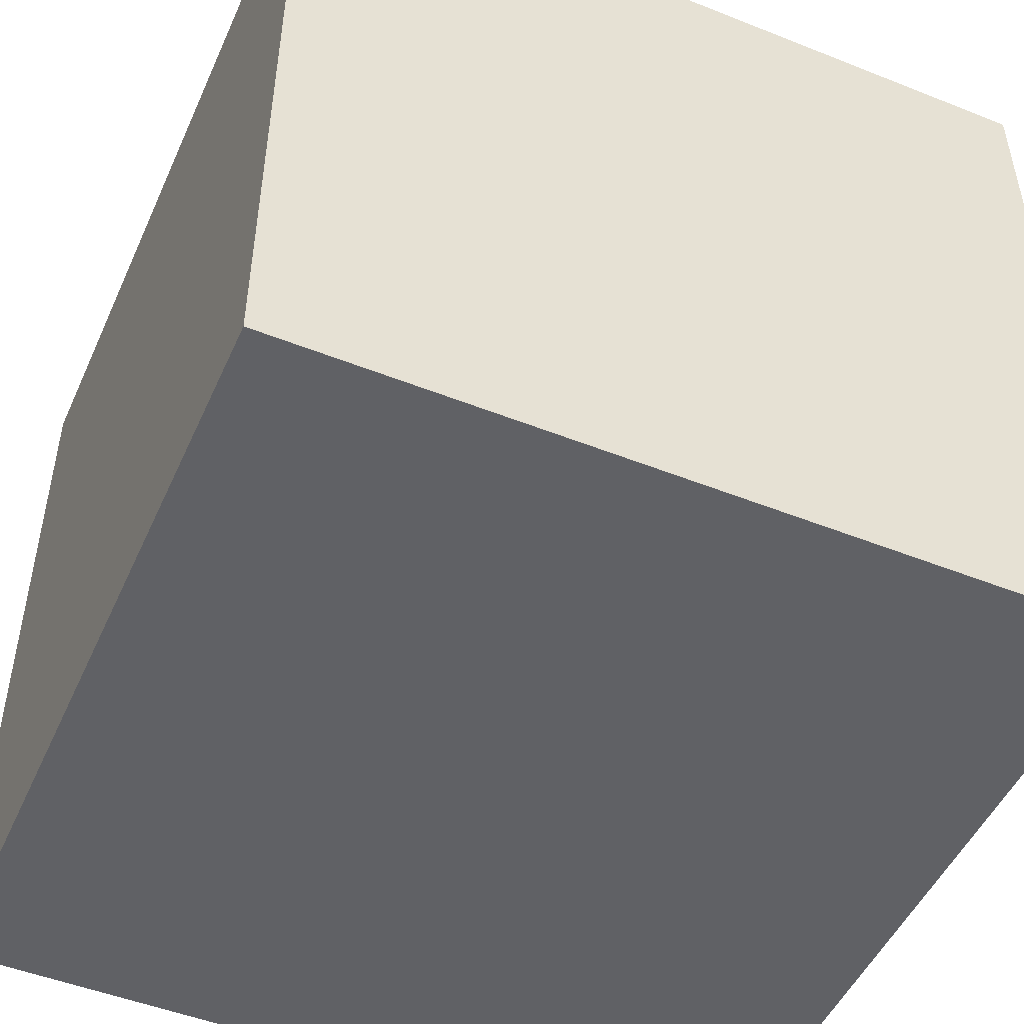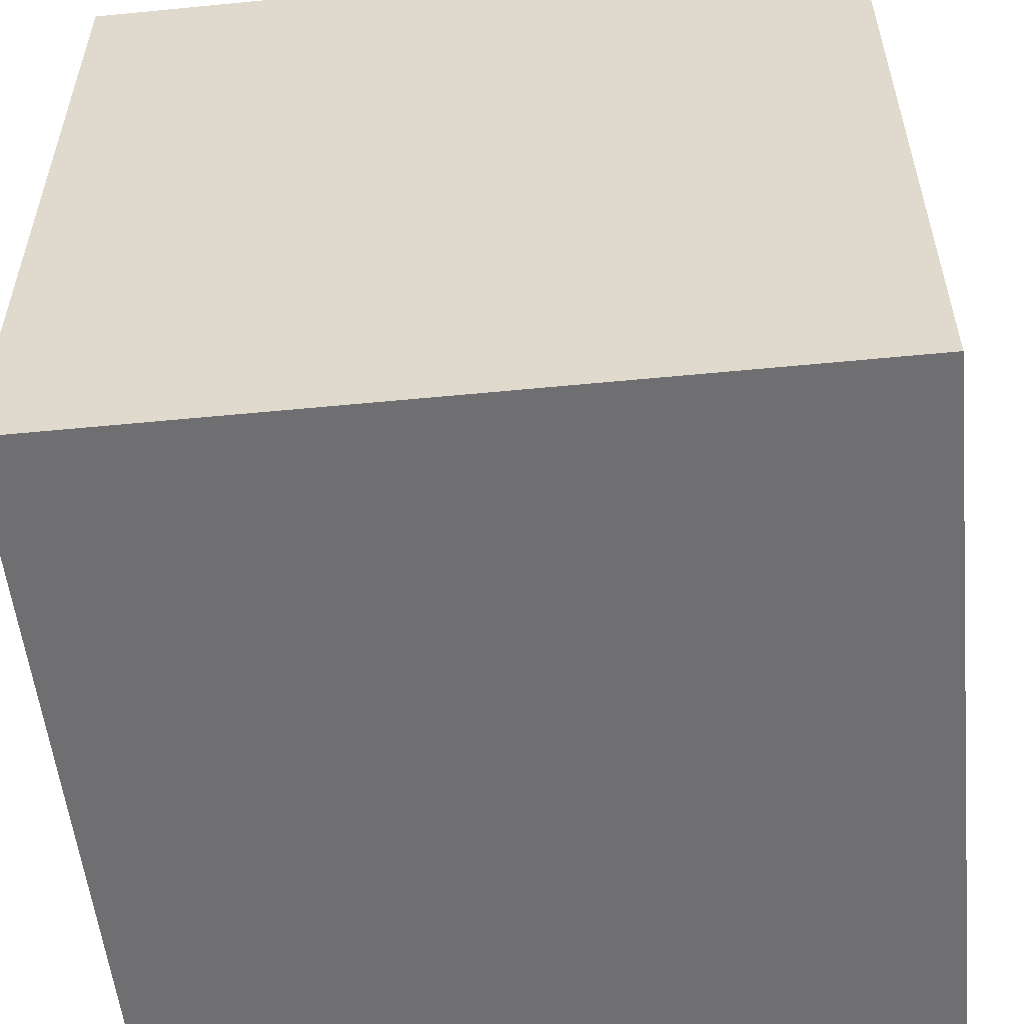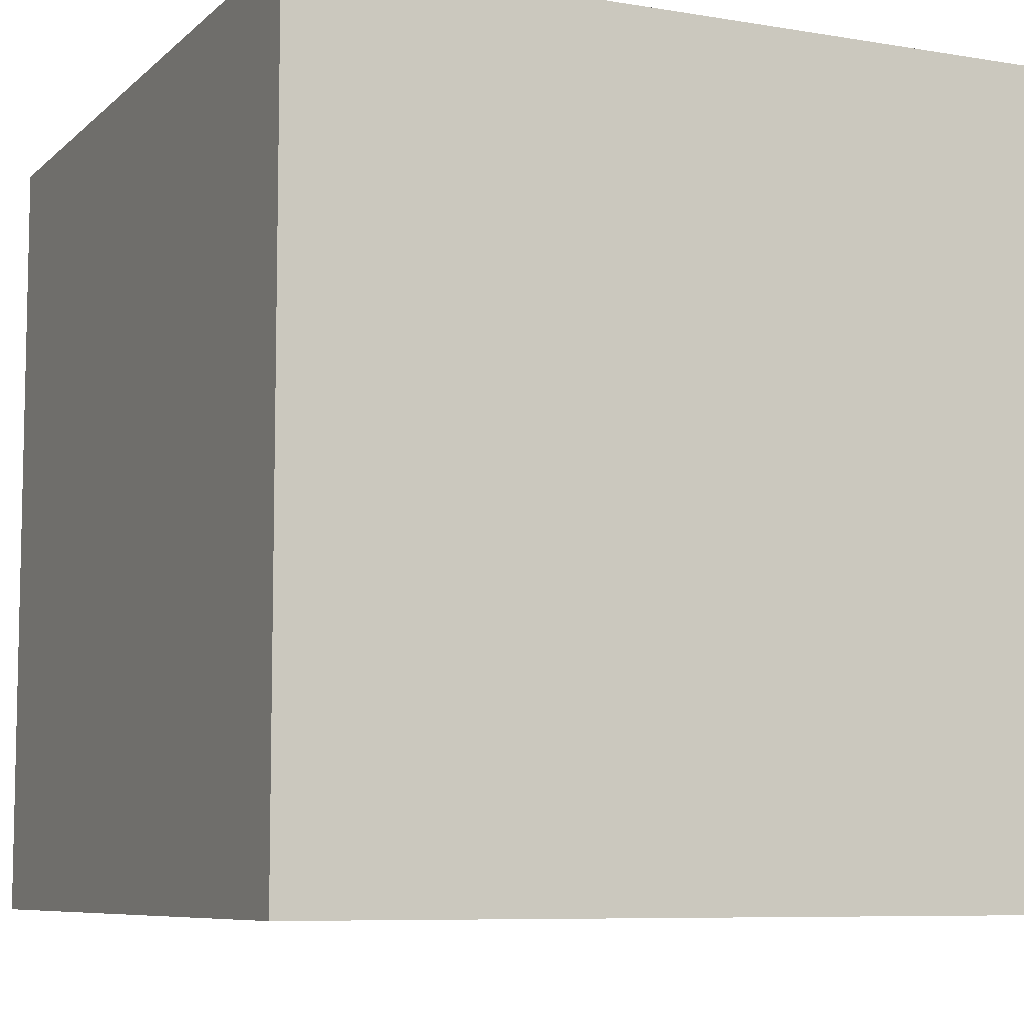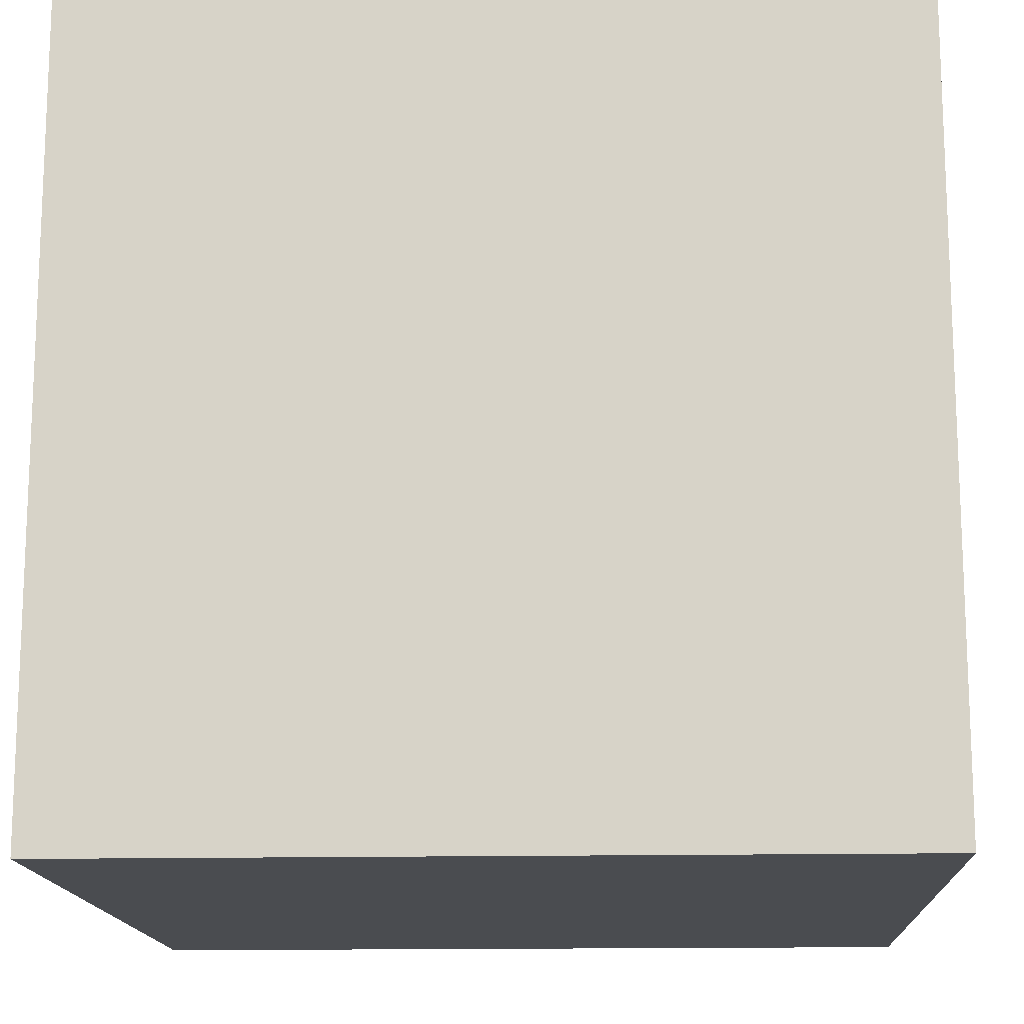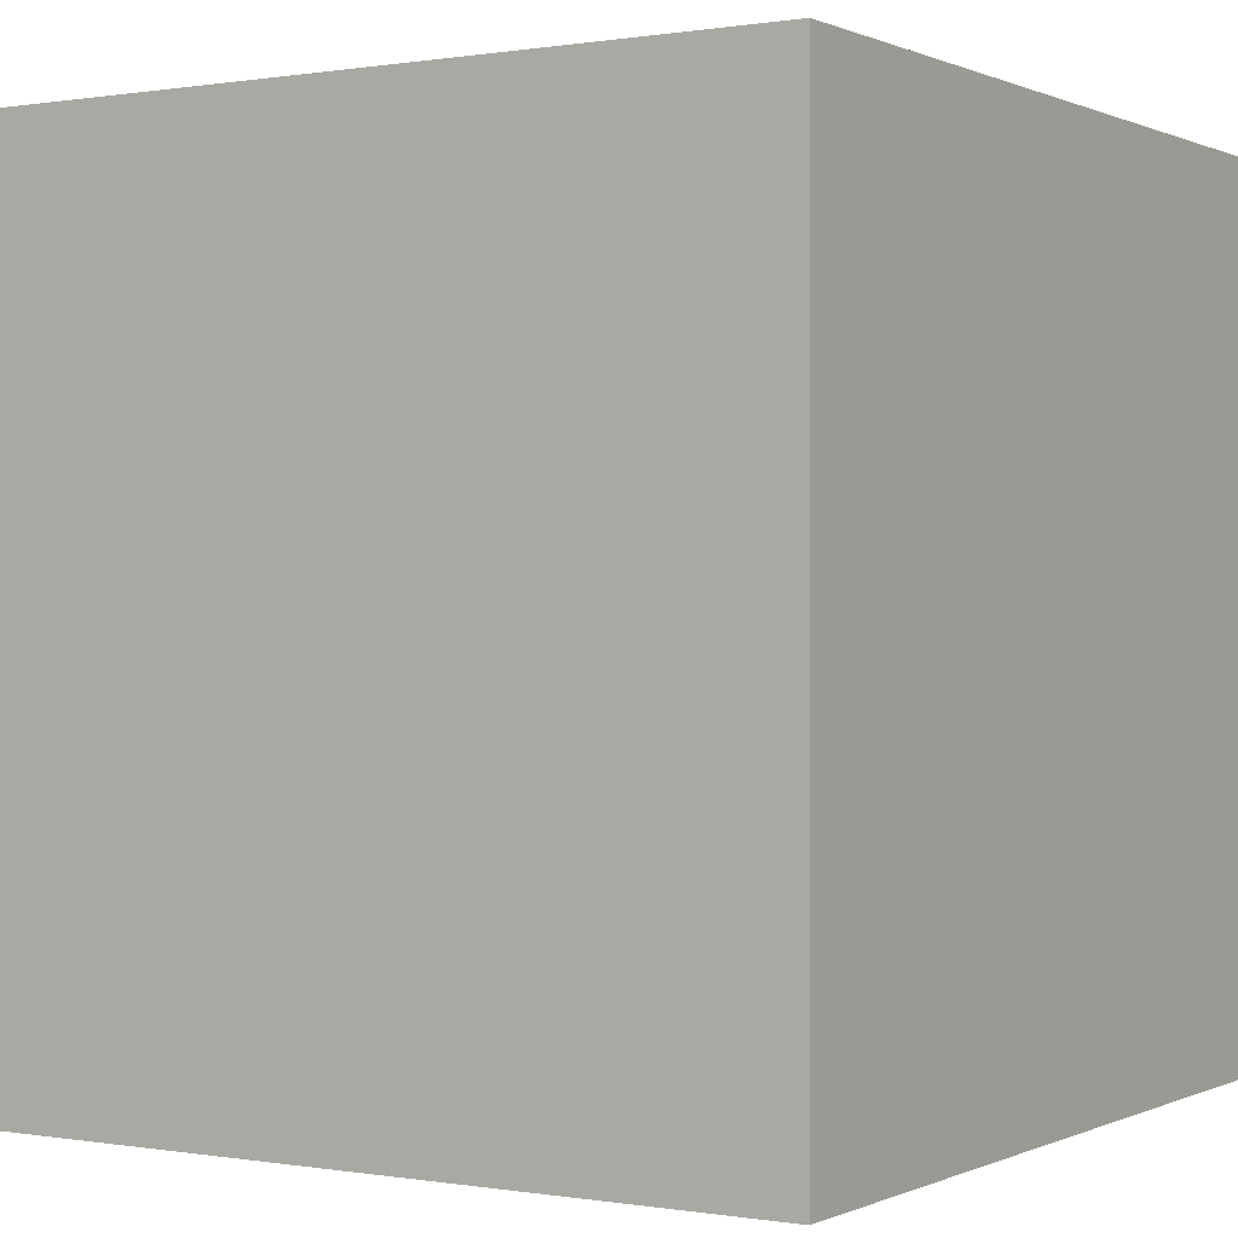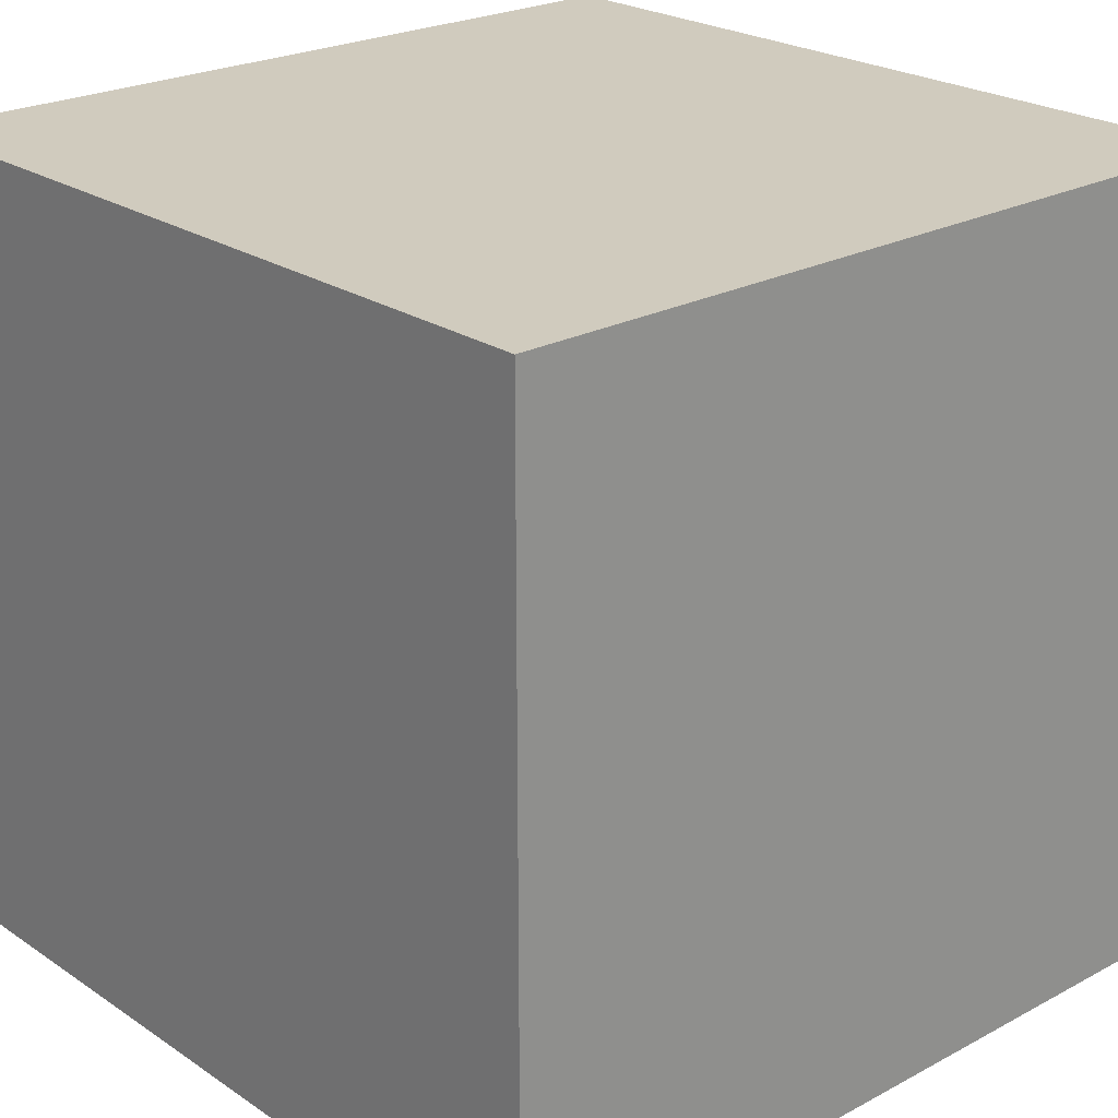
<metadata>
{"format":"obj","ext":"obj","renderer":"f3d","projection":"perspective","resolution":1024,"background":"white","views":[{"elev":-49.6,"azim":-113.7,"up":"+Z"},{"elev":-54.7,"azim":-84.1,"up":"+Z"},{"elev":-7.8,"azim":-115.1,"up":"+Y"},{"elev":-14.8,"azim":-87.3,"up":"+Y"},{"elev":0.2,"azim":-57.9,"up":"+Z"},{"elev":23.5,"azim":48.1,"up":"+Y"}]}
</metadata>
<code>
o
v -0.2 0.2 0.2
v -0.2 0.2 0
v -0.2 0.4 0.2
v -0.2 0.4 0
v 0 0.2 0.2
v 0 0.2 0
v 0 0.4 0.2
v 0 0.4 0
v -0.2 0.2 0.2
v -0.2 0.4 0.2
v 0 0.2 0.2
v 0 0.4 0.2
v -0.2 0.2 0
v -0.2 0.4 0
v 0 0.2 0
v 0 0.4 0
v -0.2 0.2 0.2
v 0 0.2 0.2
v -0.2 0.2 0
v 0 0.2 0
v -0.2 0.4 0.2
v 0 0.4 0.2
v -0.2 0.4 0
v 0 0.4 0
f 3 2 1
f 4 2 3
f 5 6 7
f 7 6 8
f 11 10 9
f 12 10 11
f 13 14 15
f 15 14 16
f 19 18 17
f 20 18 19
f 21 22 23
f 23 22 24

</code>
